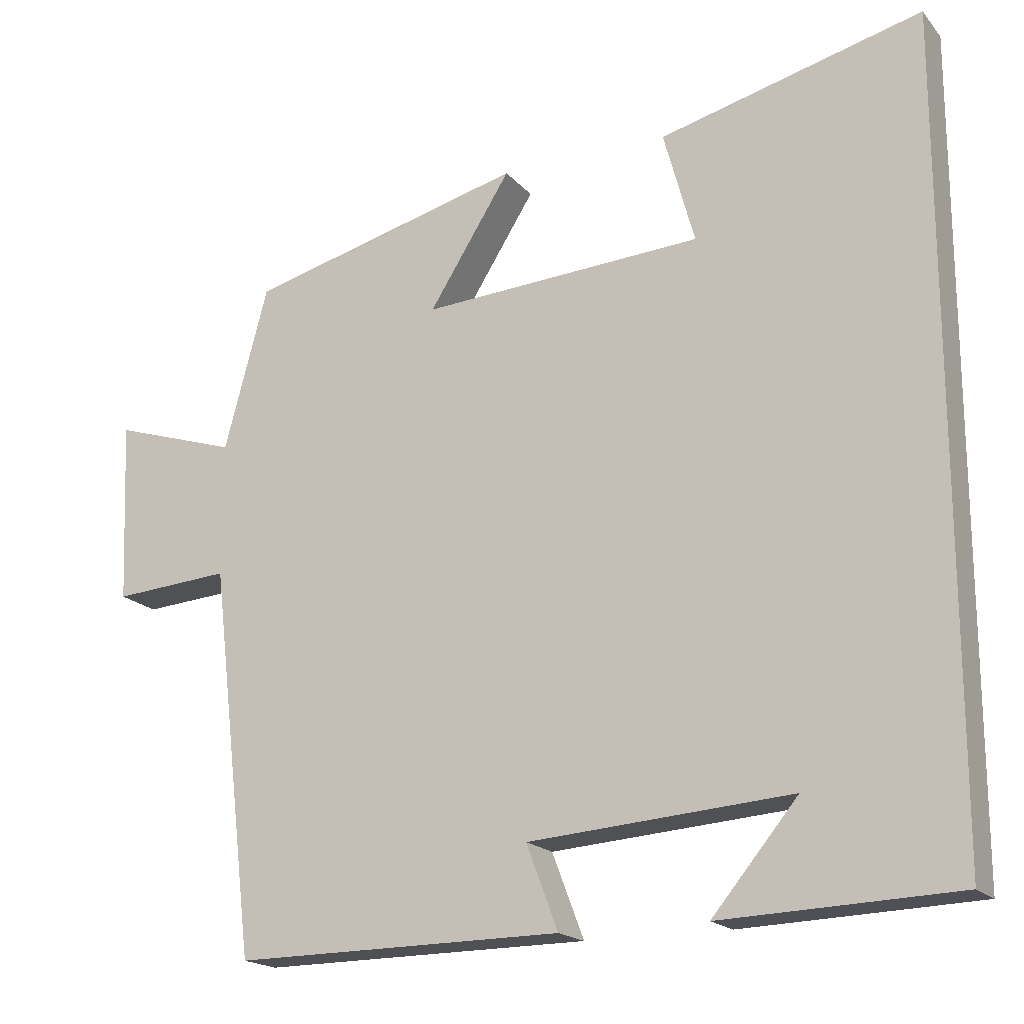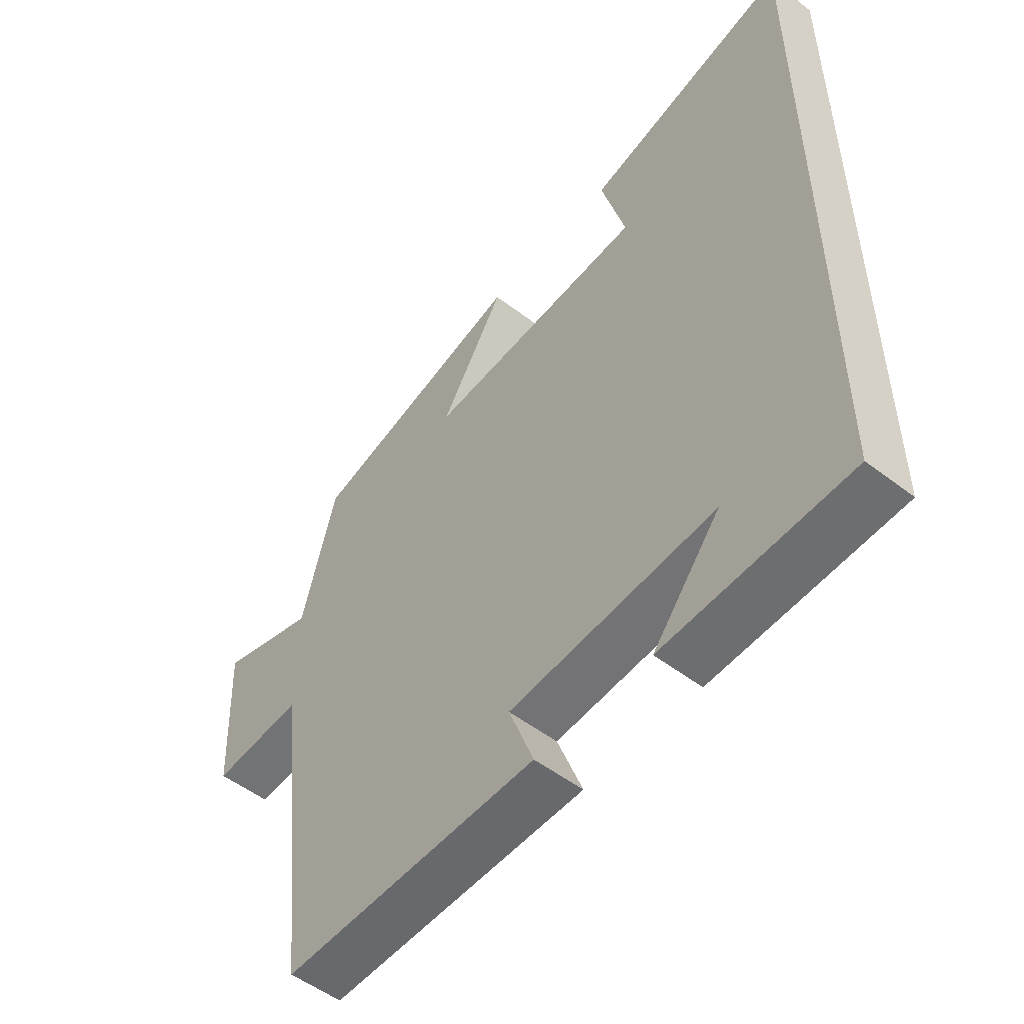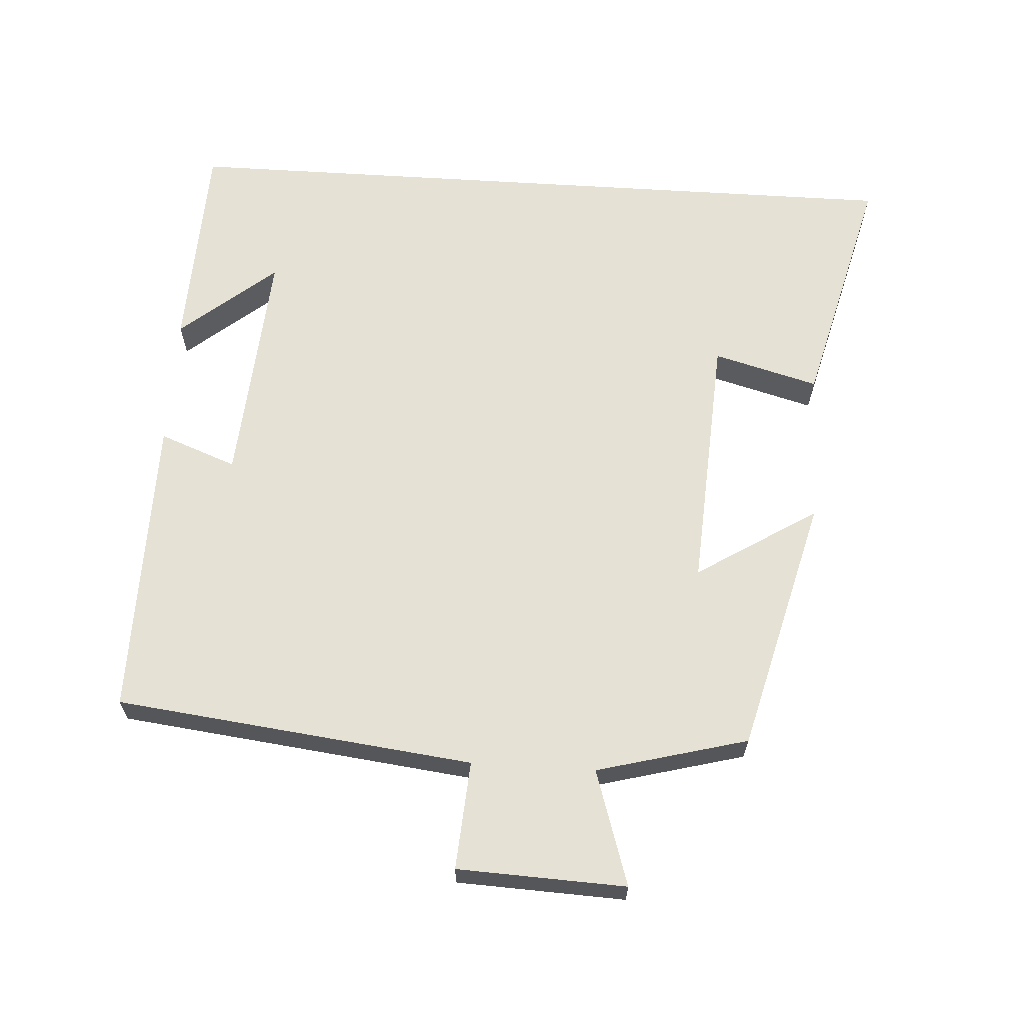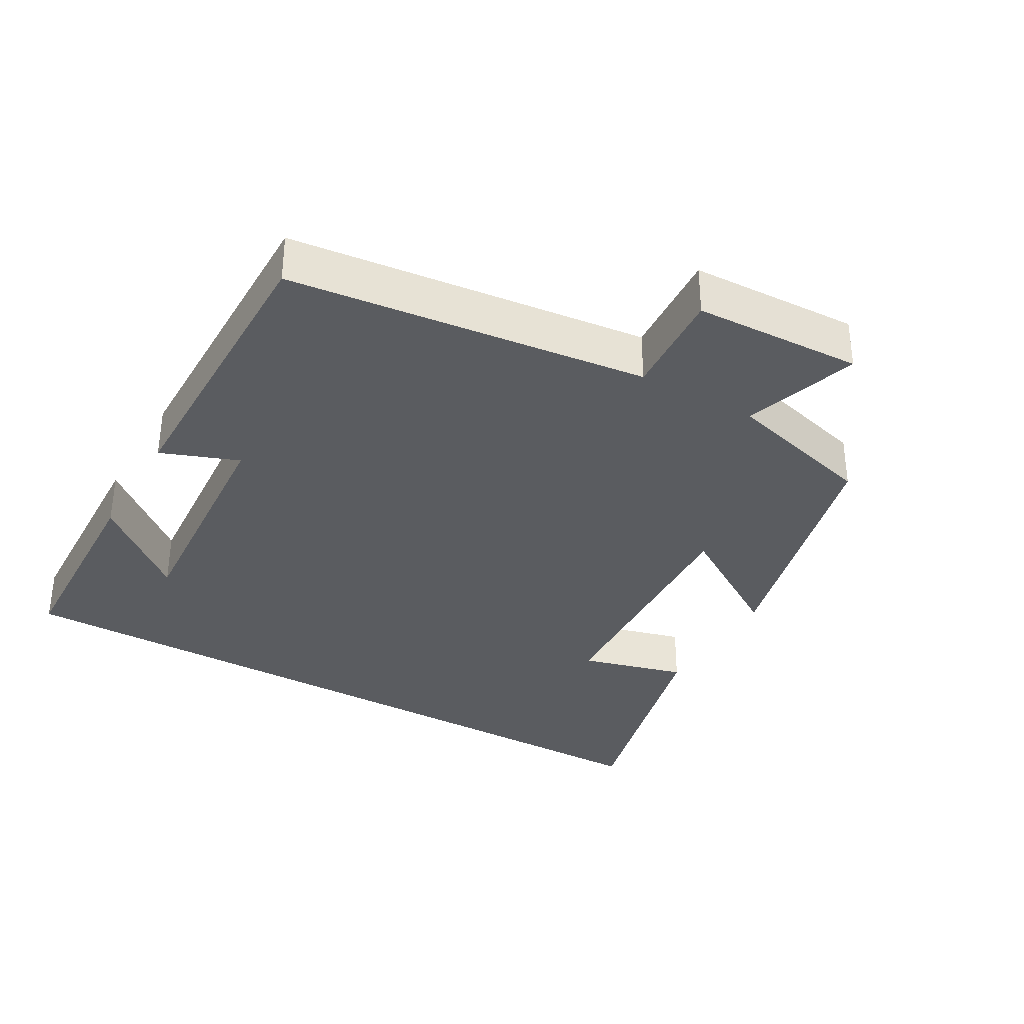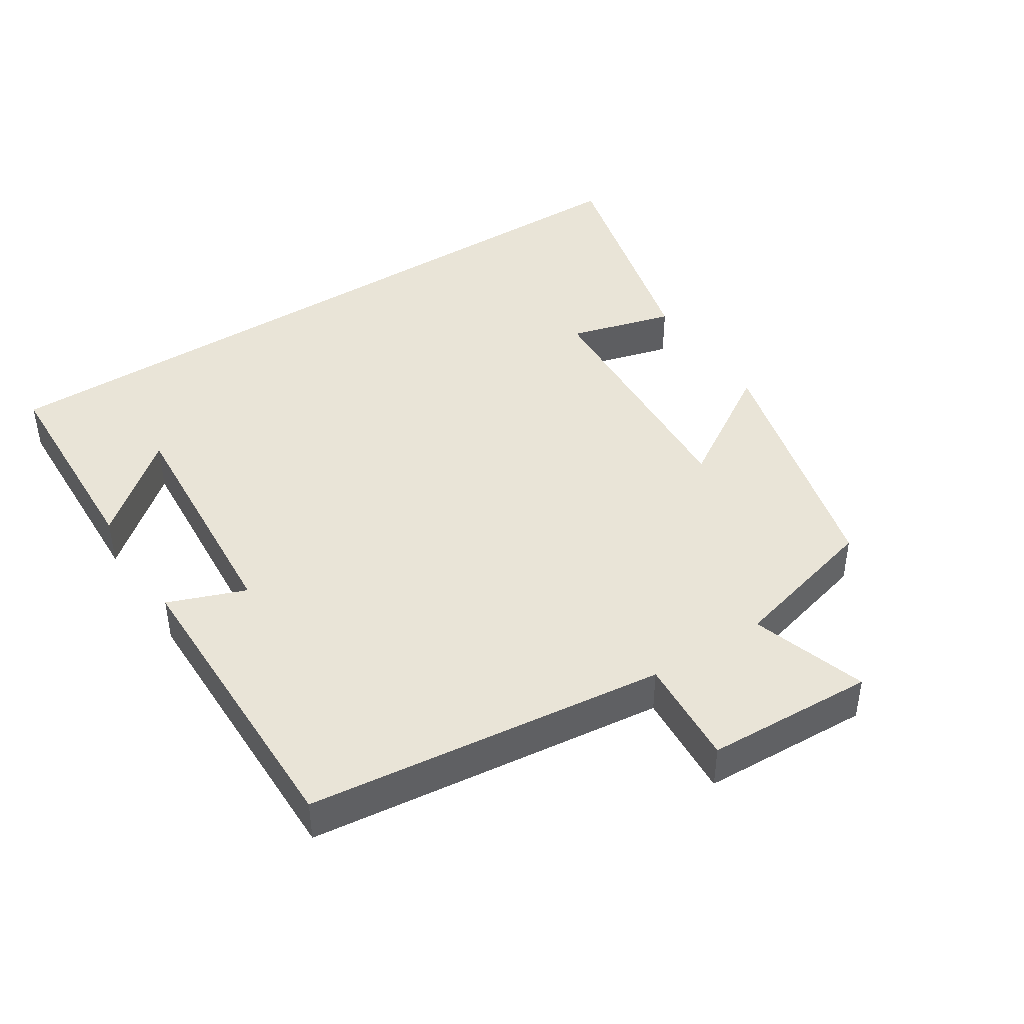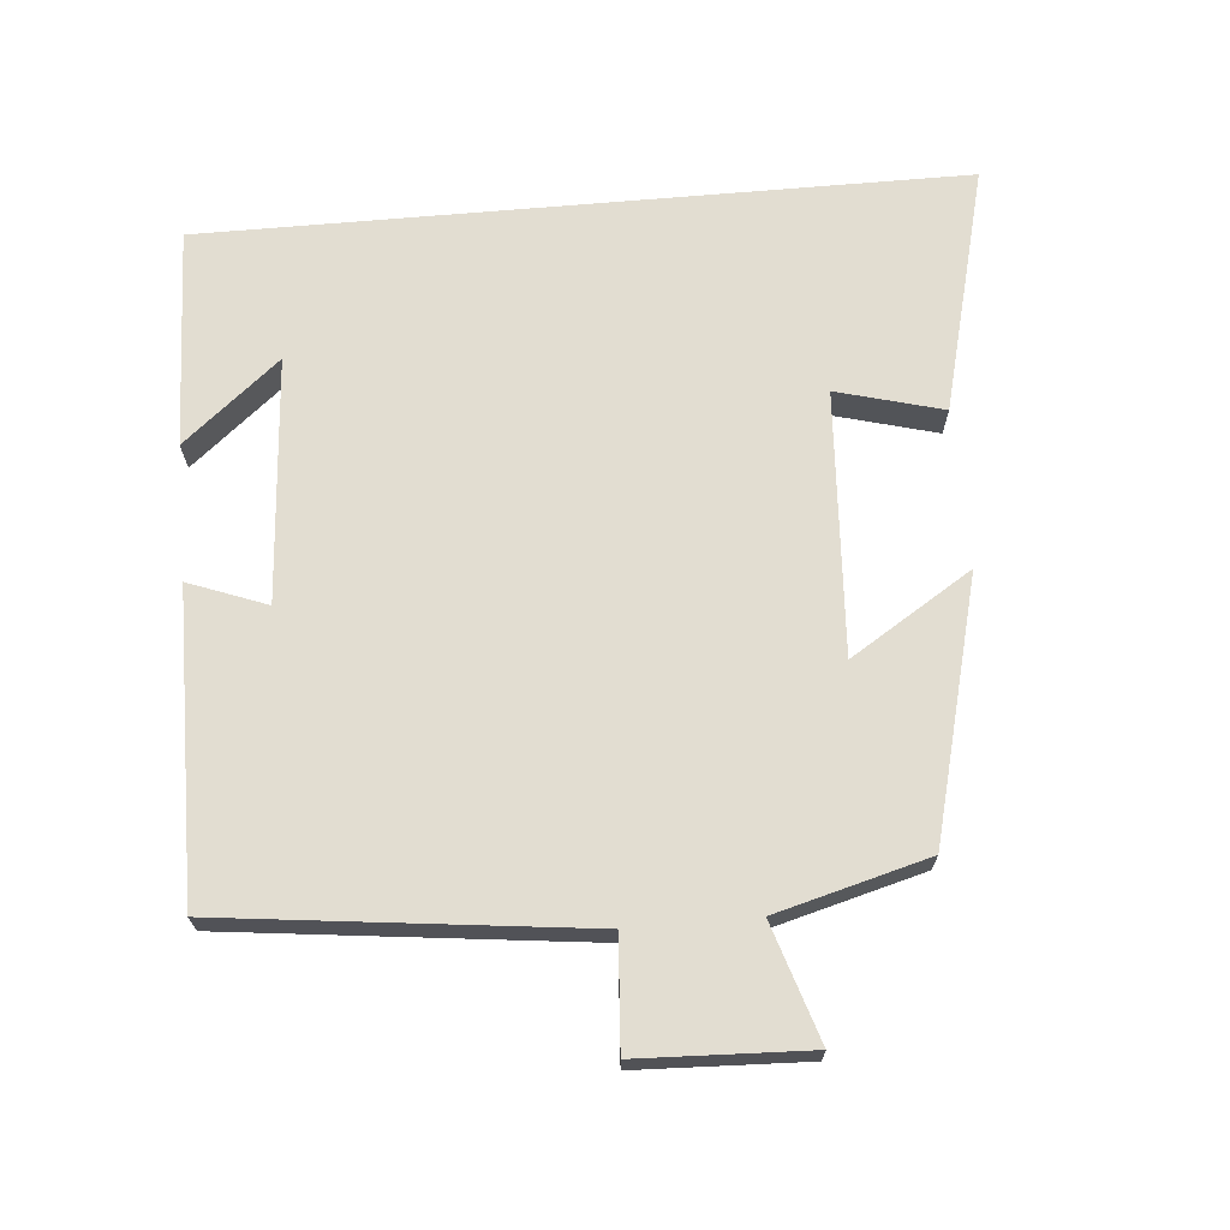
<metadata>
{"format":"obj","ext":"obj","renderer":"f3d","projection":"perspective","resolution":1024,"background":"white","views":[{"elev":-18.5,"azim":27.2,"up":"+Z"},{"elev":-52.4,"azim":50.4,"up":"+Z"},{"elev":64.3,"azim":-86.4,"up":"+Y"},{"elev":-34.4,"azim":-119.9,"up":"+Y"},{"elev":43.0,"azim":-122.9,"up":"+Y"},{"elev":68.6,"azim":-95.0,"up":"+Y"}]}
</metadata>
<code>
v 0.5 0.07 0.589
v 0.5 0.07 -0.488
v 0.188 0.07 -0.5
v 0.302 0.07 -0.363
v -0.046 0.07 -0.389
v -0.004 0.07 -0.5
v -0.44 0.07 -0.504
v -0.5 0.07 0.01
v -0.656 0.07 -0.001
v -0.666 0.07 0.241
v -0.5 0.07 0.188
v -0.442 0.07 0.405
v -0.073 0.07 0.5
v -0.182 0.07 0.327
v 0.192 0.07 0.349
v 0.151 0.07 0.5
v 0.5 0 0.589
v 0.5 0 -0.488
v 0.188 0 -0.5
v 0.302 0 -0.363
v -0.046 0 -0.389
v -0.004 0 -0.5
v -0.44 0 -0.504
v -0.5 0 0.01
v -0.656 0 -0.001
v -0.666 0 0.241
v -0.5 0 0.188
v -0.442 0 0.405
v -0.073 0 0.5
v -0.182 0 0.327
v 0.192 0 0.349
v 0.151 0 0.5
f 15 16 1 2
f 14 15 2
f 11 12 13 14
f 11 14 2
f 8 9 10 11
f 7 8 11
f 6 7 11
f 5 6 11
f 4 5 11
f 4 11 2
f 2 3 4
f 18 17 32 31
f 18 31 30
f 30 29 28 27
f 18 30 27
f 27 26 25 24
f 27 24 23
f 27 23 22
f 27 22 21
f 27 21 20
f 18 27 20
f 20 19 18
f 1 17 18 2
f 2 18 19 3
f 3 19 20 4
f 4 20 21 5
f 5 21 22 6
f 6 22 23 7
f 7 23 24 8
f 8 24 25 9
f 9 25 26 10
f 10 26 27 11
f 11 27 28 12
f 12 28 29 13
f 13 29 30 14
f 14 30 31 15
f 15 31 32 16
f 16 32 17 1

</code>
